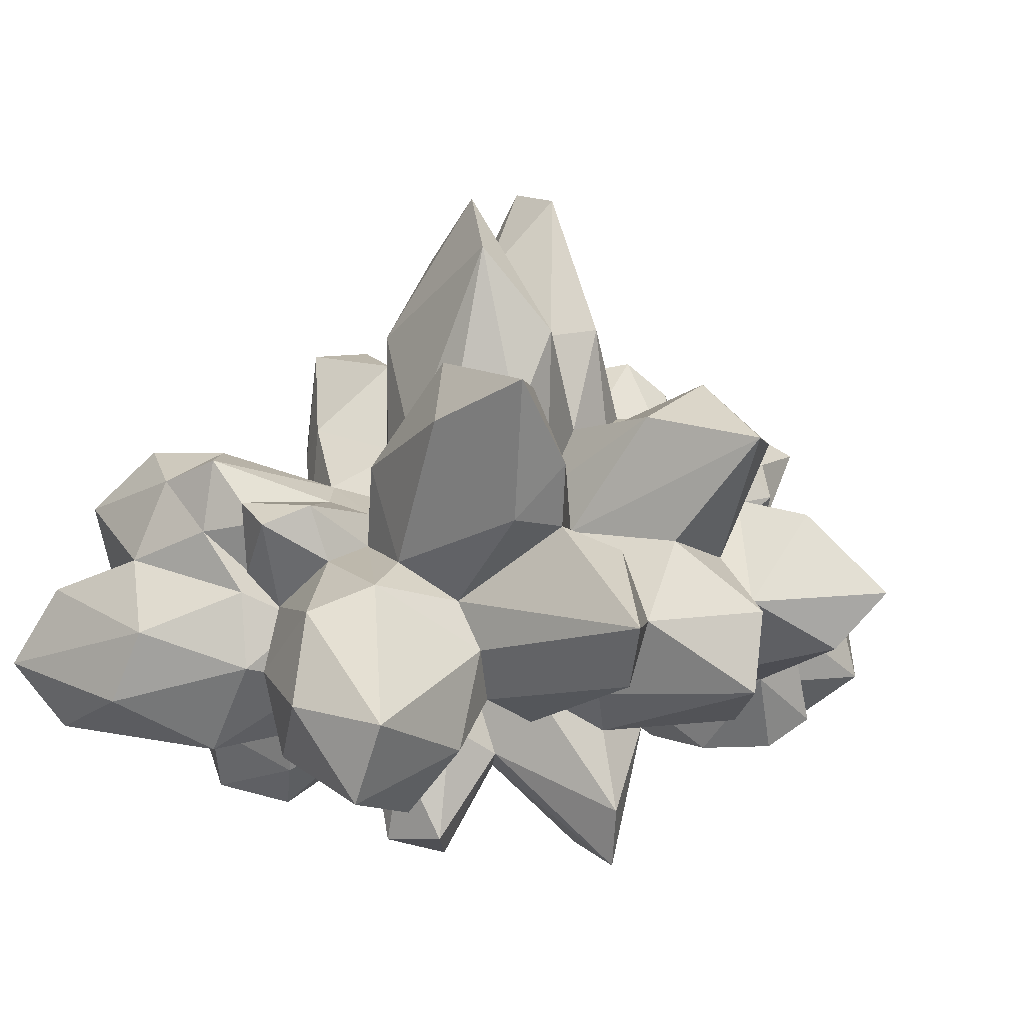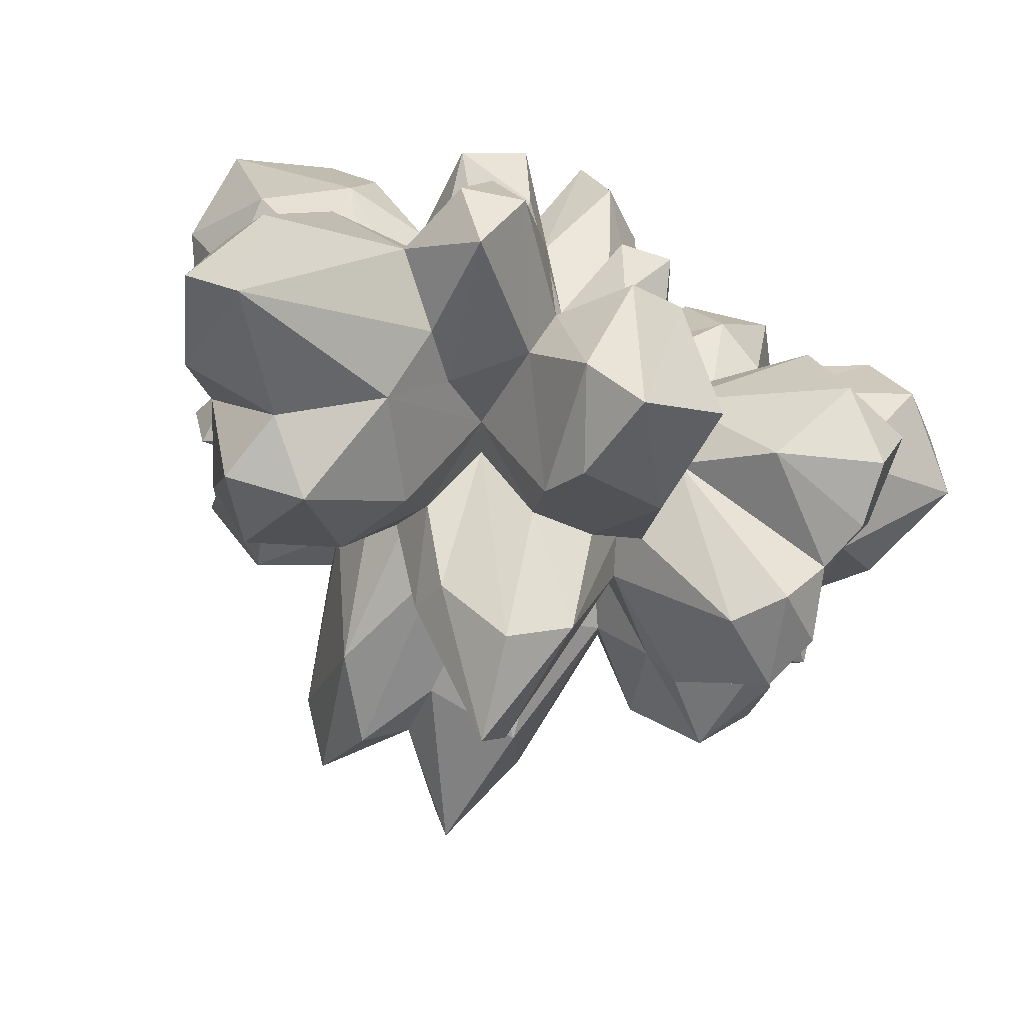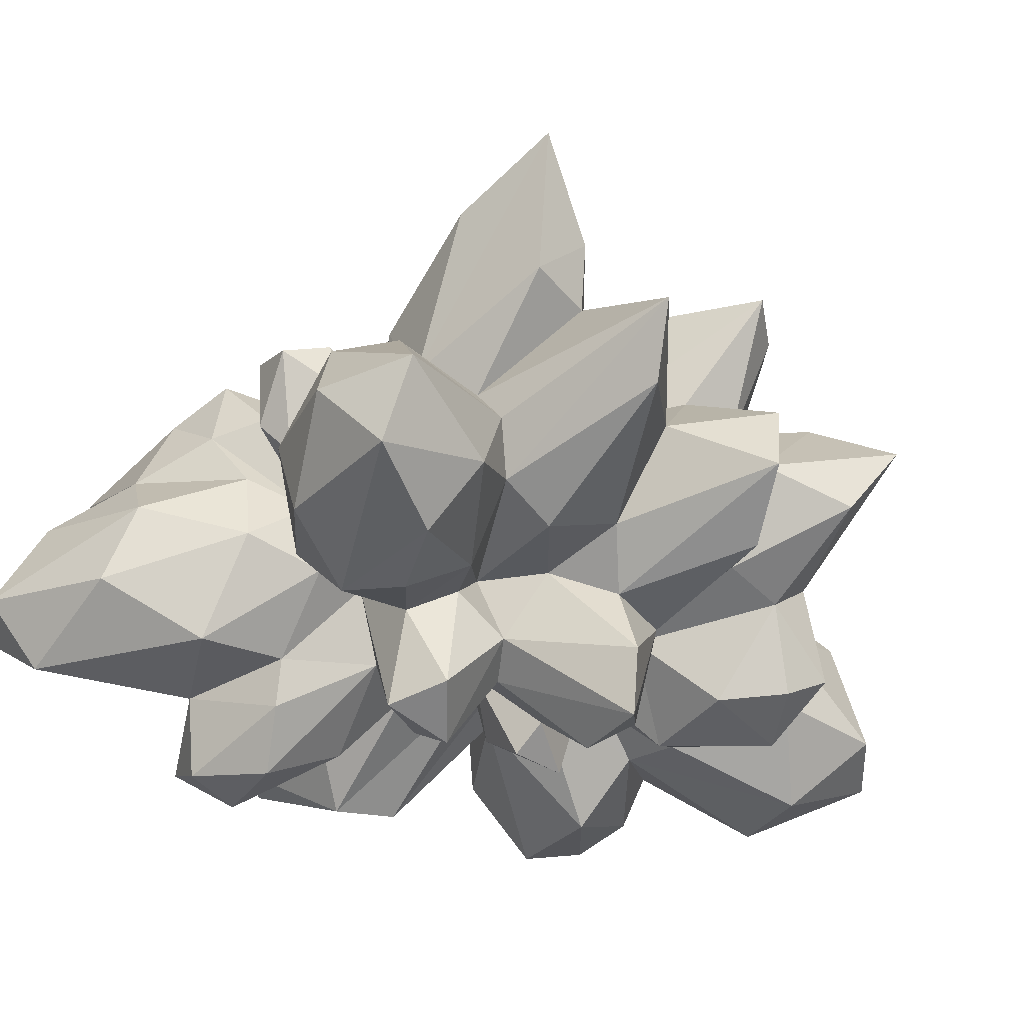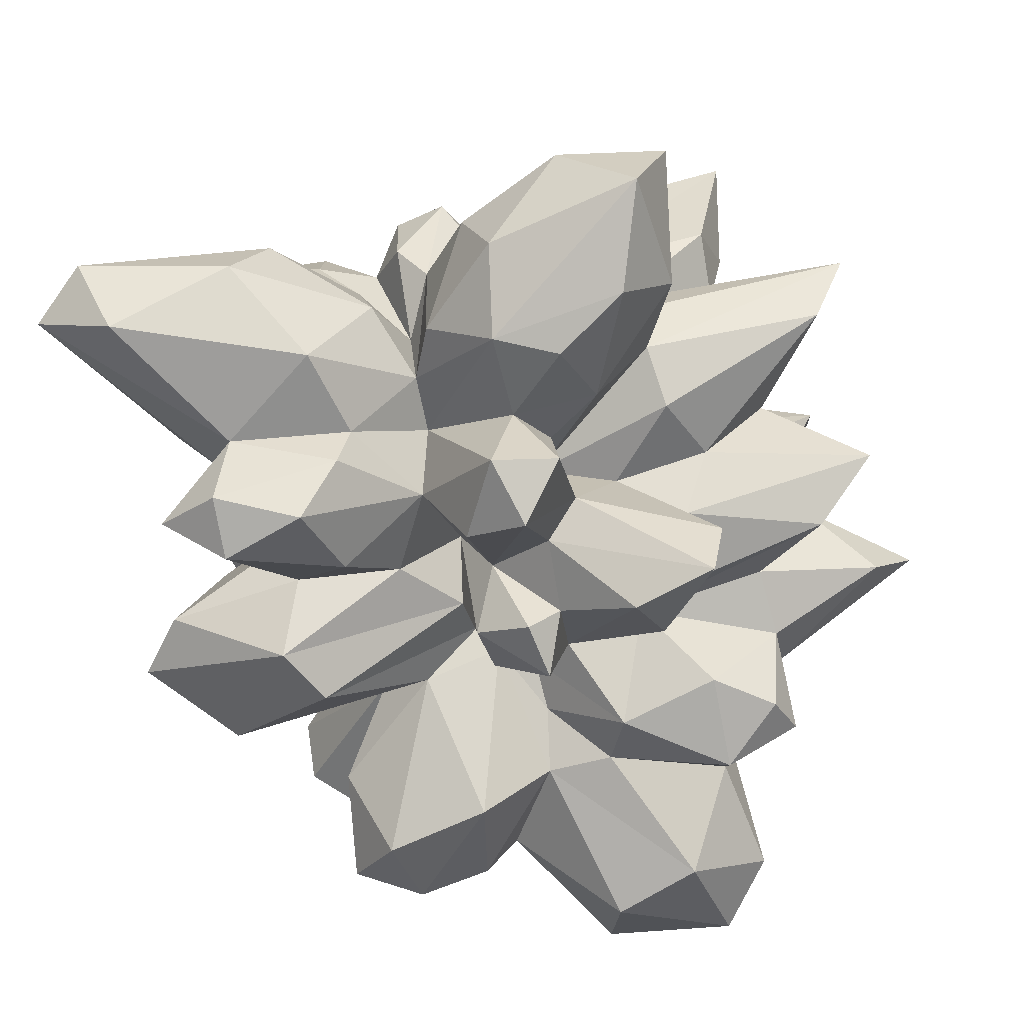
<metadata>
{"format":"obj","ext":"obj","renderer":"f3d","projection":"perspective","resolution":1024,"background":"white","views":[{"elev":11.6,"azim":-48.7,"up":"+Y"},{"elev":-75.8,"azim":-25.2,"up":"+Z"},{"elev":-31.1,"azim":-52.6,"up":"+Y"},{"elev":-64.6,"azim":-82.5,"up":"+Y"}]}
</metadata>
<code>
o Cube_Cube.003
v -0.64 0.2937 -0.3028
v -0.2556 0.5773 0.3305
v 0.3384 -0.4583 0.2754
v 0.3339 0.07768 0.09036
v -1.021 -0.2149 -1.32
v 0.6294 0.08808 -0.782
v -0.8841 0.6274 0.1658
v 0.2232 -0.2549 -0.1886
v -0.5496 0.3406 -0.8913
v -0.3171 0.4199 -0.8277
v 0.0135 0.5957 -0.9522
v 0.3922 0.3704 -0.6349
v 0.5808 0.2355 -0.5911
v 0.6504 0.3087 -0.5168
v 0.6587 0.4342 -0.3994
v 0.6271 0.4141 -0.06104
v 0.4687 0.3476 0.09712
v 0.2602 0.2057 0.05356
v 0.1047 -0.4117 0.2598
v -0.3304 -0.6335 0.2871
v -0.1218 -0.5358 0.1471
v -0.4375 -0.3629 -0.03568
v -0.5678 -0.2674 -0.08092
v -0.6733 -0.339 -0.1639
v -0.359 -0.4297 -0.1153
v -0.248 -0.6336 0.08531
v 0.02009 -0.2825 -0.1079
v -0.6381 -0.558 -0.05559
v -0.1837 -0.4794 -0.1073
v -0.2555 -0.3227 -0.2722
v -0.6681 -0.5874 -0.2189
v -0.5135 -0.6508 -0.1547
v -0.04302 -0.5592 -0.1532
v -0.182 -0.5448 -0.1892
v 0.1011 -0.2053 -0.2057
v -0.4568 -0.5567 -0.3074
v -0.1335 -0.4508 -0.3275
v 0.02144 -0.3511 -0.304
v -0.5845 -0.163 -0.3971
v 0.04788 -0.2167 -0.2969
v -0.4839 -0.3365 -0.4206
v -0.2421 -0.1009 -0.3613
v -0.003846 -0.1715 -0.3462
v -0.5858 -0.6073 -0.6962
v -0.1222 -0.2574 -0.3696
v -0.2826 -0.3351 -0.5083
v -0.6664 -0.4735 -0.6018
v 0.5731 0.2287 -0.8191
v 0.5875 -0.3938 -0.7561
v 0.4964 -0.01097 -0.8866
v 0.3366 -0.3023 -0.7452
v 0.3972 0.1024 -0.8962
v 0.151 -0.1518 -0.6212
v 0.08381 -0.2727 -0.4926
v 0.1301 -0.3742 -1.001
v 0.1151 -0.08082 -0.8966
v 0.08717 0.0864 -0.6182
v 0.137 0.04845 -0.7028
v -0.0365 -0.527 -0.7296
v 0.006586 0.07407 -0.7831
v 0.03423 0.2536 -1.006
v -0.07872 -0.3538 -1.206
v -0.1203 -0.1264 -1.116
v -0.1777 -0.5372 -0.8148
v -0.1119 0.3207 -1.084
v -0.1564 0.07324 -0.833
v -0.1731 -0.02554 -1.017
v -0.2272 -0.3626 -1.106
v -0.3097 -0.3834 -0.7656
v -0.2886 0.3202 -0.9045
v -0.3884 -0.5035 -0.6242
v -0.3192 0.03044 -0.6422
v -0.3371 -0.2878 -0.8626
v -0.5042 -0.62 -0.8933
v -0.3944 0.1828 -0.7791
v -0.3576 -0.0539 -0.7116
v -0.4832 -0.1376 -0.8456
v -0.567 -0.5081 -1.054
v -0.6549 -0.5832 -0.9017
v -0.4597 0.1521 -0.9549
v -0.6899 0.1911 -1.192
v -0.6088 -0.08155 -1.052
v -0.5751 -0.2459 -0.9239
v -0.8779 0.2289 -1.155
v -0.7151 -0.3895 -0.8694
v -0.8332 0.04855 -1.146
v -1.044 -0.3607 -1.113
v -0.6871 -0.354 -0.5707
v -0.7706 0.3934 -1.018
v -1.068 0.03967 -1.094
v -0.9084 -0.365 -0.643
v -0.984 0.1433 -0.8616
v -1.146 -0.1735 -1.199
v -1.111 -0.2197 -0.8178
v -0.7385 0.4177 -0.7644
v -0.8933 0.3534 -0.8267
v -0.8714 0.4284 -0.6583
v -0.9152 0.2409 -0.6553
v -1.078 -0.01999 -0.7374
v -0.5742 0.331 -0.5003
v -0.8857 0.0863 -0.5418
v -0.8601 0.2755 -0.5105
v -0.9176 -0.1098 -0.4952
v -0.7713 0.007158 -0.4206
v -0.6652 0.3152 -0.4267
v -0.7346 -0.1681 -0.4058
v -0.9708 0.3573 -0.4397
v -0.9618 0.1701 -0.4339
v -0.9203 0.08272 -0.3591
v -0.8785 -0.2043 -0.3573
v -0.8943 -0.3744 -0.1861
v -1.02 0.3247 -0.3106
v -1.089 -0.03786 -0.241
v -0.9127 0.3672 -0.2454
v -1.236 -0.04648 0.01718
v -1.096 -0.2451 -0.1691
v -1.119 0.157 -0.04978
v -1.218 -0.2583 0.2102
v -0.8911 0.2226 -0.2043
v -0.7528 0.2408 -0.1974
v -0.9658 -0.3562 0.1448
v -0.9868 0.2185 0.0574
v -0.8414 -0.3944 -0.02566
v -0.7663 0.4547 -0.1685
v -1.211 -0.04576 0.2915
v -0.8286 0.2383 -0.01536
v -0.5783 0.6794 0.221
v 0.2586 0.3917 0.1602
v 0.08184 0.5222 0.1943
v 0.2571 0.4804 0.05163
v -0.6961 0.7373 0.02091
v -0.1367 0.4895 -0.01578
v -0.4321 0.5632 0.03796
v 0.003459 0.4744 -0.015
v 0.09515 0.4862 -0.05161
v -0.5129 0.6116 -0.1032
v -0.3012 0.7816 0.04321
v -0.1345 0.7401 -0.0996
v -0.007281 0.7473 -0.04442
v 0.2777 0.2548 -0.07088
v -0.4103 1.002 -0.1009
v 0.3842 0.3164 -0.06959
v 0.1972 0.327 -0.1261
v -0.3045 1.114 -0.2352
v 0.02344 1.089 -0.2316
v 0.1739 0.8579 -0.2746
v -0.5381 0.4841 -0.2473
v 0.4542 0.5793 -0.3013
v -0.5113 0.3022 -0.3567
v -0.3968 0.7274 -0.4676
v -0.144 0.884 -0.3328
v 0.06744 1.094 -0.4008
v -0.2538 0.9328 -0.4298
v -0.1488 0.7145 -0.4638
v 0.5339 0.4844 -0.2209
v 0.2194 0.4439 -0.2416
v 0.3627 0.5519 -0.4123
v 0.1821 0.378 -0.4287
v 0.0934 0.7171 -0.5443
v -0.1504 0.4448 -0.5067
v 0.5448 0.5203 -0.5425
v 0.03428 0.3936 -0.5386
v -0.2813 0.3859 -0.5384
v -0.0973 0.5903 -0.7516
v 0.08014 0.1981 -0.4328
v 0.3032 0.3475 -0.5824
v -0.4059 0.2105 -0.4622
v -0.4348 0.2914 -0.6537
v -0.05505 0.5806 -1.1
v 0.1256 0.1817 -0.6387
v 0.4357 -0.1006 0.2847
v 0.5204 0.23 0.1774
v 0.4433 -0.2911 0.2668
v 0.7377 -0.3217 0.3433
v 0.5849 0.3054 0.1004
v 0.7158 -0.01094 0.2632
v 0.5606 0.1371 0.1291
v 0.1851 -0.4416 0.01446
v 0.6318 -0.4953 0.1517
v 0.872 -0.003029 0.06285
v 0.7737 0.3015 0.06735
v 0.3215 -0.3784 -0.03391
v 0.9587 -0.2018 0.1571
v 0.9004 -0.3762 0.2271
v 0.7327 -0.4982 -0.05791
v 0.7479 0.1003 -0.07201
v 0.7916 0.2988 -0.1391
v 0.5834 0.3519 -0.2069
v 0.9402 -0.2976 -0.09978
v 0.8301 -0.01886 -0.1543
v 0.5686 0.07628 -0.2685
v 0.3535 -0.3593 -0.1997
v 0.6995 -0.0713 -0.3031
v 0.6005 -0.2949 -0.3209
v 0.5767 -0.1023 -0.3443
v 0.3645 -0.5119 -0.3766
v 0.6096 -0.4156 -0.402
v 0.5109 -0.00398 -0.3245
v 0.6694 -0.2037 -0.5609
v 0.6405 -0.4483 -0.5819
v 0.5793 -0.08864 -0.7382
v 0.4505 -0.5121 -0.6349
v 0.6132 -0.227 -0.7565
v -0.9094 -0.1828 0.2681
v -0.8817 0.7581 0.4477
v -0.7735 0.03588 0.2152
v -0.7182 -0.1082 0.1879
v -0.6783 -0.2868 0.04828
v -0.8242 0.3995 0.3737
v -0.7581 0.1463 0.1255
v -0.6901 0.5248 0.4214
v -0.4312 -0.1606 -0.1294
v -0.7741 0.1795 0.7246
v -0.6538 0.3586 0.3805
v -0.5843 -0.1909 0.2197
v -0.3417 0.2618 0.1469
v -0.5189 0.287 0.4627
v -0.7042 0.005615 0.6375
v -0.3075 0.3604 0.03719
v -0.4174 -0.1364 0.3082
v -0.425 0.08895 0.4742
v -0.3871 -0.1838 0.06913
v -0.3556 -0.4676 0.3204
v -0.3135 -0.2709 0.239
v -0.3233 -0.07308 0.738
v -0.1835 0.5492 0.6385
v -0.2551 0.2627 0.427
v -0.05319 0.6413 0.3563
v -0.04959 0.5056 0.571
v -0.2585 0.1217 0.7105
v -0.1284 -0.2913 0.2267
v -0.1052 0.1983 0.4623
v -0.2011 -0.199 0.5874
v -0.1032 0.09584 0.5657
v 0.03359 0.3257 0.4137
v -0.05094 -0.135 0.4176
v 0.03211 -0.02885 0.7375
v 0.1083 0.401 0.2559
v 0.1051 0.2979 0.5888
v -0.03222 -0.2435 0.09306
v 0.1025 0.1264 0.8455
v 0.1881 0.2885 0.1949
v 0.1152 -0.1819 0.4434
v 0.2742 0.1819 0.4689
v 0.2054 -0.399 0.412
v 0.2504 -0.08491 0.4529
v 0.3172 -0.3358 0.463
f 222 22 223
f 19 3 245
f 212 208 23
f 121 123 208
f 240 178 19
f 20 21 231
f 19 178 3
f 240 21 27
f 23 208 24
f 208 123 24
f 22 25 20
f 25 26 20
f 23 24 28
f 21 26 27
f 25 29 26
f 28 32 22
f 123 111 24
f 27 26 29
f 28 24 31
f 29 33 27
f 39 31 24
f 32 30 25
f 31 36 32
f 34 37 33
f 39 41 31
f 35 38 40
f 33 37 38
f 36 41 30
f 8 40 192
f 30 41 42
f 37 45 38
f 39 88 41
f 41 88 47
f 38 45 43
f 47 44 41
f 44 71 41
f 42 46 45
f 40 43 54
f 47 85 79
f 196 54 202
f 45 59 43
f 202 51 49
f 50 52 48
f 201 51 53
f 53 50 201
f 53 58 52
f 54 55 53
f 53 56 58
f 54 59 55
f 58 57 170
f 58 60 57
f 55 59 62
f 56 60 58
f 61 11 170
f 56 63 60
f 55 62 56
f 60 63 67
f 62 68 63
f 61 66 65
f 64 68 62
f 63 68 67
f 64 69 68
f 46 69 64
f 65 70 169
f 70 10 169
f 67 73 76
f 66 72 65
f 67 76 66
f 69 71 74
f 66 76 72
f 73 77 76
f 76 75 72
f 76 80 75
f 76 82 80
f 74 44 79
f 80 9 75
f 78 79 85
f 82 81 80
f 83 82 77
f 83 78 85
f 81 9 80
f 83 85 5
f 75 168 10
f 12 170 166
f 81 89 9
f 84 89 81
f 5 90 86
f 85 47 88
f 87 93 5
f 85 91 87
f 85 88 91
f 86 92 84
f 86 90 92
f 5 93 90
f 87 94 93
f 90 93 99
f 168 95 100
f 93 94 99
f 98 97 96
f 92 99 101
f 88 106 91
f 101 98 92
f 94 103 99
f 99 103 101
f 98 102 97
f 104 102 98
f 101 103 104
f 97 102 105
f 102 108 107
f 106 104 103
f 106 109 104
f 107 108 112
f 110 113 109
f 107 112 114
f 110 111 116
f 113 117 109
f 105 114 1
f 109 119 112
f 1 120 124
f 111 123 121
f 120 126 124
f 124 7 131
f 124 126 7
f 118 204 125
f 121 204 118
f 122 206 210
f 204 206 125
f 81 86 84
f 85 87 5
f 129 134 228
f 18 130 128
f 130 135 129
f 129 135 134
f 133 136 131
f 137 141 133
f 18 140 130
f 141 136 133
f 134 139 132
f 137 132 138
f 134 135 139
f 136 147 131
f 140 143 130
f 137 138 144
f 139 143 146
f 138 151 144
f 139 145 138
f 142 156 143
f 141 144 150
f 142 188 155
f 151 153 144
f 145 146 152
f 142 155 148
f 147 150 149
f 150 144 153
f 143 156 146
f 151 154 153
f 151 152 154
f 148 157 156
f 155 15 148
f 149 167 100
f 153 154 163
f 148 15 161
f 154 159 160
f 167 150 163
f 157 166 158
f 15 14 161
f 157 161 166
f 159 162 160
f 160 162 164
f 158 165 162
f 161 12 166
f 163 168 167
f 161 13 12
f 164 162 11
f 164 10 163
f 163 10 168
f 11 169 164
f 219 132 137
f 1 149 100
f 18 4 172
f 171 177 4
f 247 3 173
f 172 17 18
f 171 176 177
f 17 175 142
f 175 177 181
f 175 16 142
f 174 183 176
f 181 16 175
f 174 179 184
f 179 185 184
f 186 187 181
f 185 189 184
f 16 187 188
f 8 192 182
f 186 191 187
f 185 194 189
f 186 193 191
f 189 194 193
f 192 197 194
f 15 191 14
f 14 191 13
f 194 199 195
f 13 6 48
f 198 201 6
f 126 209 205
f 131 205 127
f 206 213 210
f 208 207 204
f 210 214 209
f 208 212 207
f 209 211 205
f 213 214 210
f 206 207 213
f 207 215 218
f 214 213 217
f 215 220 218
f 214 217 216
f 215 222 220
f 217 221 216
f 220 222 224
f 220 225 221
f 220 224 225
f 221 227 216
f 223 224 222
f 216 227 226
f 221 230 227
f 225 230 221
f 225 224 233
f 226 228 2
f 227 230 232
f 224 231 233
f 225 233 234
f 228 238 129
f 228 229 238
f 234 235 232
f 231 240 233
f 234 239 235
f 234 236 237
f 229 235 238
f 234 237 241
f 238 128 129
f 235 239 242
f 239 241 244
f 240 19 243
f 237 246 241
f 243 246 237
f 242 128 238
f 242 244 18
f 243 245 247
f 246 247 171
f 4 246 171
f 245 3 247
f 2 134 132
f 222 212 22
f 231 21 240
f 212 23 22
f 223 22 20
f 240 27 178
f 21 20 26
f 23 28 22
f 22 32 25
f 27 35 178
f 25 30 29
f 27 33 35
f 28 31 32
f 39 24 111
f 178 8 182
f 178 35 8
f 33 29 34
f 29 30 34
f 30 32 36
f 35 33 38
f 30 37 34
f 31 41 36
f 8 35 40
f 30 42 37
f 106 88 39
f 192 40 196
f 42 45 37
f 41 46 42
f 40 38 43
f 41 71 46
f 196 40 54
f 44 74 71
f 44 47 79
f 223 20 231
f 45 46 64
f 45 64 59
f 6 201 50
f 201 203 51
f 203 49 51
f 48 6 50
f 12 48 52
f 202 54 51
f 50 53 52
f 12 52 170
f 51 54 53
f 52 58 170
f 54 43 59
f 53 55 56
f 170 57 61
f 57 60 61
f 56 62 63
f 59 64 62
f 61 60 66
f 60 67 66
f 11 61 169
f 169 61 65
f 69 46 71
f 67 68 73
f 68 69 73
f 65 72 70
f 72 75 70
f 69 74 73
f 74 78 73
f 73 78 77
f 76 77 82
f 70 75 10
f 78 74 79
f 77 78 83
f 75 9 168
f 83 5 82
f 81 82 86
f 82 5 86
f 9 89 168
f 168 89 95
f 89 84 96
f 84 92 96
f 95 89 96
f 87 91 94
f 92 90 99
f 96 97 95
f 96 92 98
f 100 95 97
f 94 91 103
f 98 101 104
f 91 106 103
f 100 97 105
f 102 104 108
f 102 107 105
f 106 110 109
f 108 104 109
f 110 106 111
f 100 105 1
f 110 116 113
f 105 107 114
f 112 108 109
f 112 119 114
f 147 1 124
f 113 115 117
f 113 116 115
f 109 117 119
f 116 118 115
f 116 111 118
f 1 114 120
f 120 114 119
f 117 122 119
f 118 111 121
f 115 125 117
f 115 118 125
f 119 122 120
f 120 122 126
f 117 125 122
f 126 122 210
f 122 125 206
f 106 39 111
f 7 205 131
f 127 133 131
f 132 139 138
f 124 131 147
f 130 143 135
f 140 142 143
f 139 135 143
f 136 141 147
f 141 137 144
f 138 145 151
f 145 139 146
f 147 141 150
f 142 148 156
f 151 145 152
f 146 159 152
f 156 158 146
f 149 150 167
f 146 158 159
f 154 152 159
f 150 153 163
f 158 156 157
f 154 160 163
f 159 158 162
f 157 148 161
f 160 164 163
f 100 167 168
f 165 158 166
f 14 13 161
f 166 170 165
f 164 169 10
f 162 165 170
f 11 162 170
f 133 219 137
f 128 130 129
f 18 17 140
f 16 188 142
f 12 13 48
f 1 147 149
f 171 247 173
f 172 4 177
f 171 173 174
f 172 175 17
f 171 174 176
f 172 177 175
f 174 173 179
f 173 3 182
f 3 178 182
f 173 182 179
f 176 180 177
f 176 183 180
f 174 184 183
f 177 180 186
f 181 177 186
f 16 181 187
f 186 180 190
f 183 184 189
f 182 192 179
f 180 183 189
f 179 192 185
f 190 180 189
f 188 187 191
f 155 188 15
f 203 199 200 49
f 186 190 193
f 15 188 191
f 190 189 193
f 185 192 194
f 191 193 198
f 193 194 195
f 198 193 195
f 197 192 196
f 194 197 199
f 13 191 198
f 197 196 200
f 195 201 198
f 195 199 201
f 197 200 199
f 200 196 202
f 13 198 6
f 199 203 201
f 200 202 49
f 140 17 142
f 7 126 205
f 126 210 209
f 121 208 204
f 206 204 207
f 127 205 211
f 209 214 211
f 207 212 215
f 127 211 216
f 213 207 218
f 211 214 216
f 133 127 219
f 212 222 215
f 127 216 219
f 218 221 213
f 217 213 221
f 218 220 221
f 219 216 2
f 2 216 226
f 226 227 232
f 224 223 231
f 226 232 229
f 228 226 229
f 232 230 234
f 230 225 234
f 232 235 229
f 233 236 234
f 233 240 236
f 234 241 239
f 238 235 242
f 237 236 243
f 236 240 243
f 242 239 244
f 241 246 244
f 243 19 245
f 242 18 128
f 243 247 246
f 244 246 4
f 18 244 4
f 2 228 134
f 219 2 132

</code>
